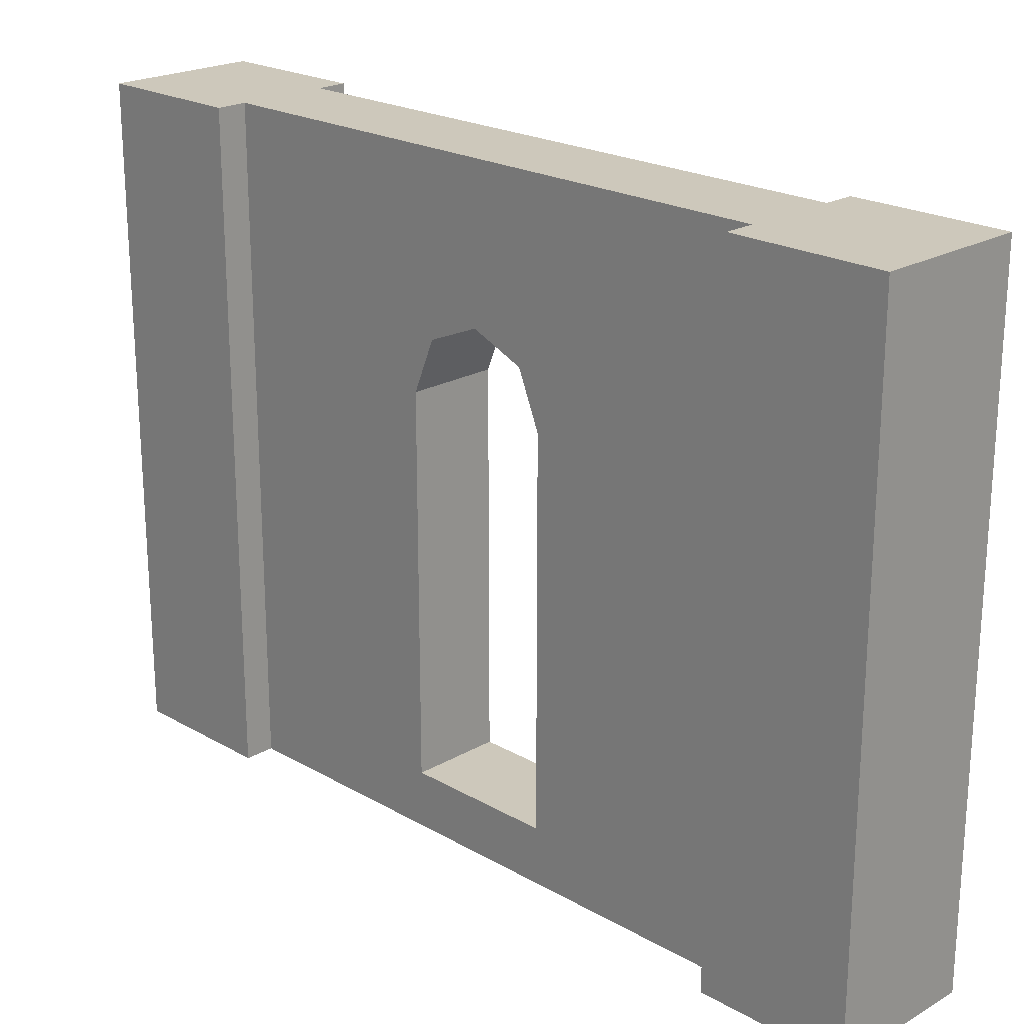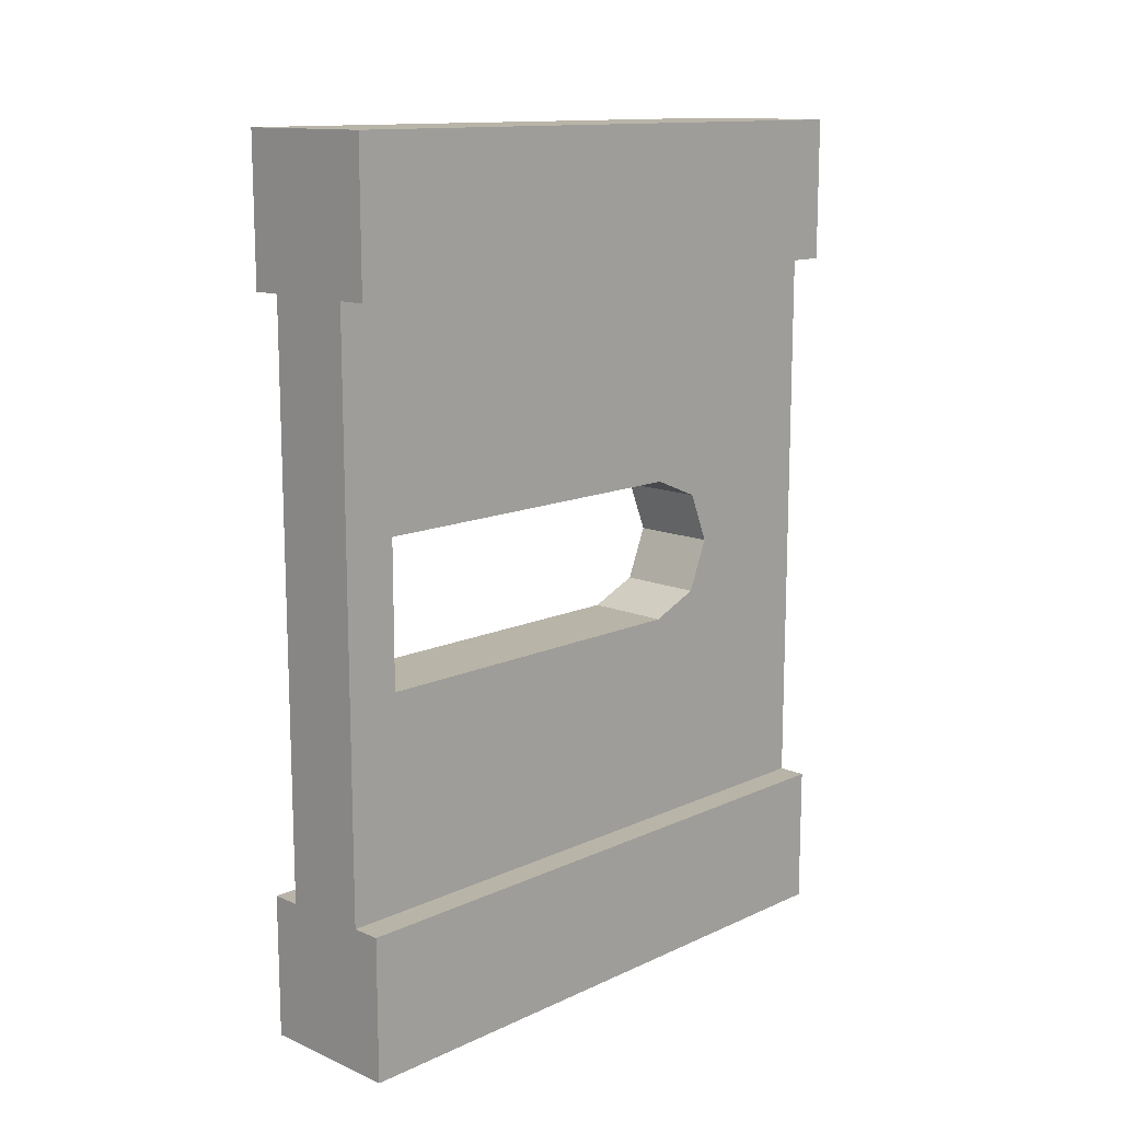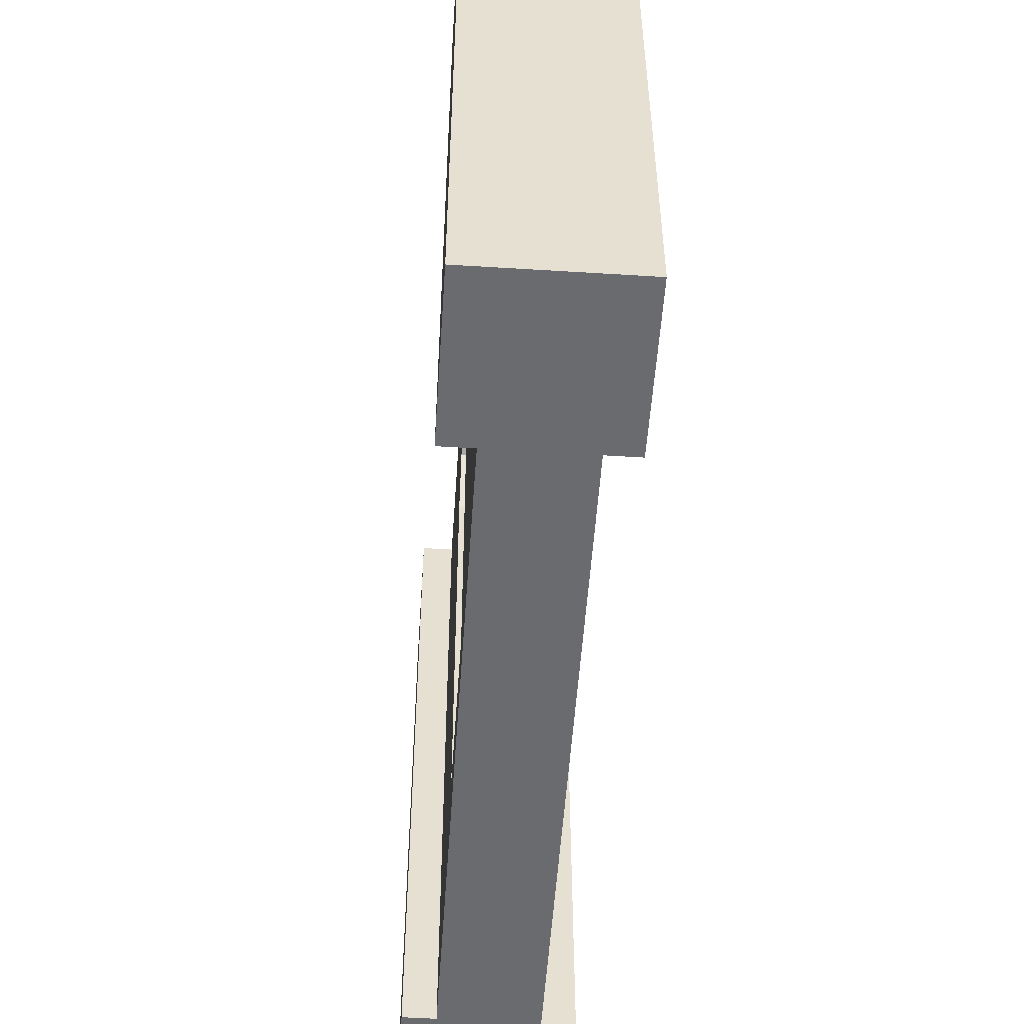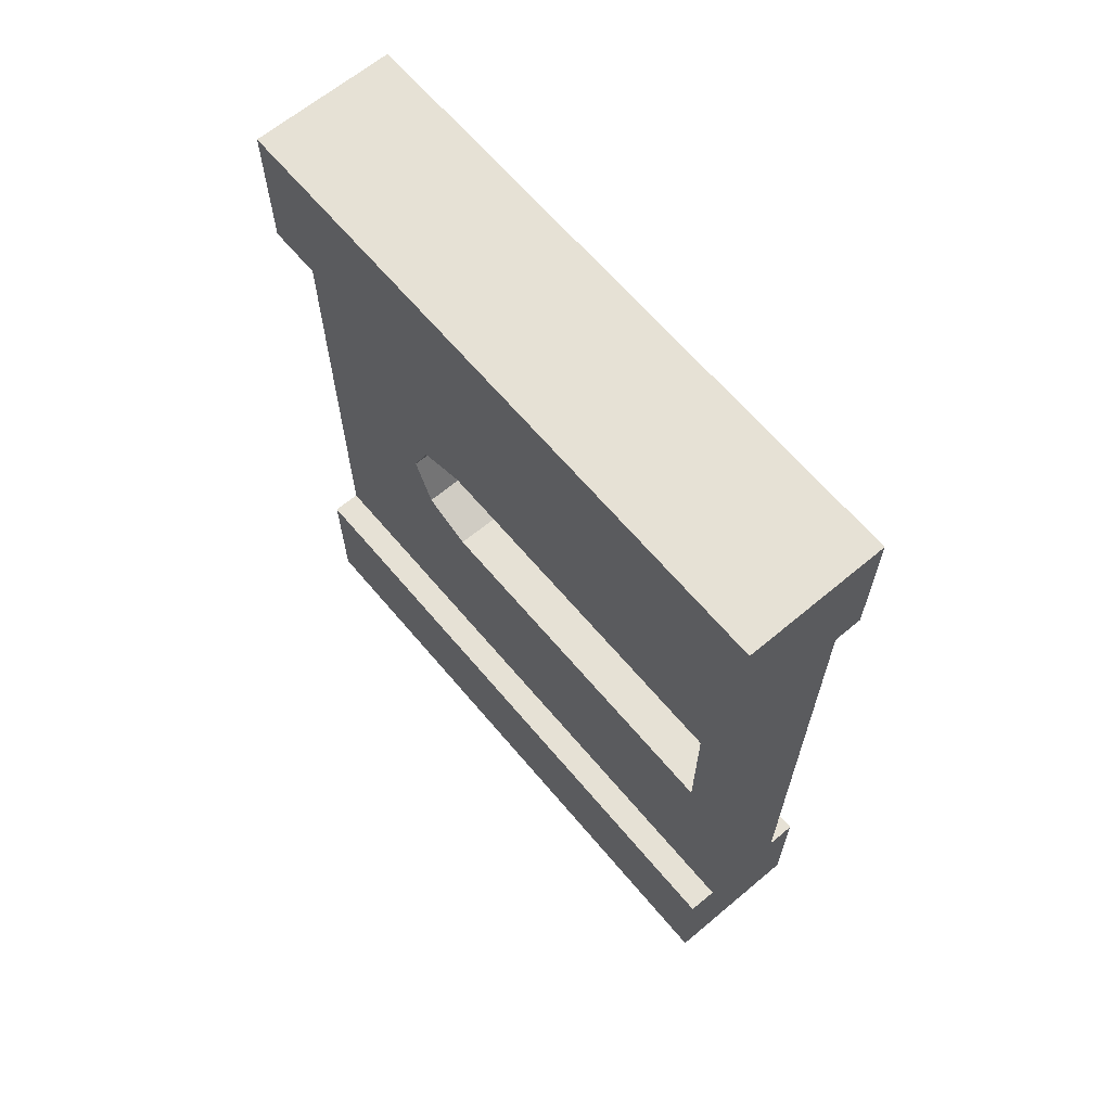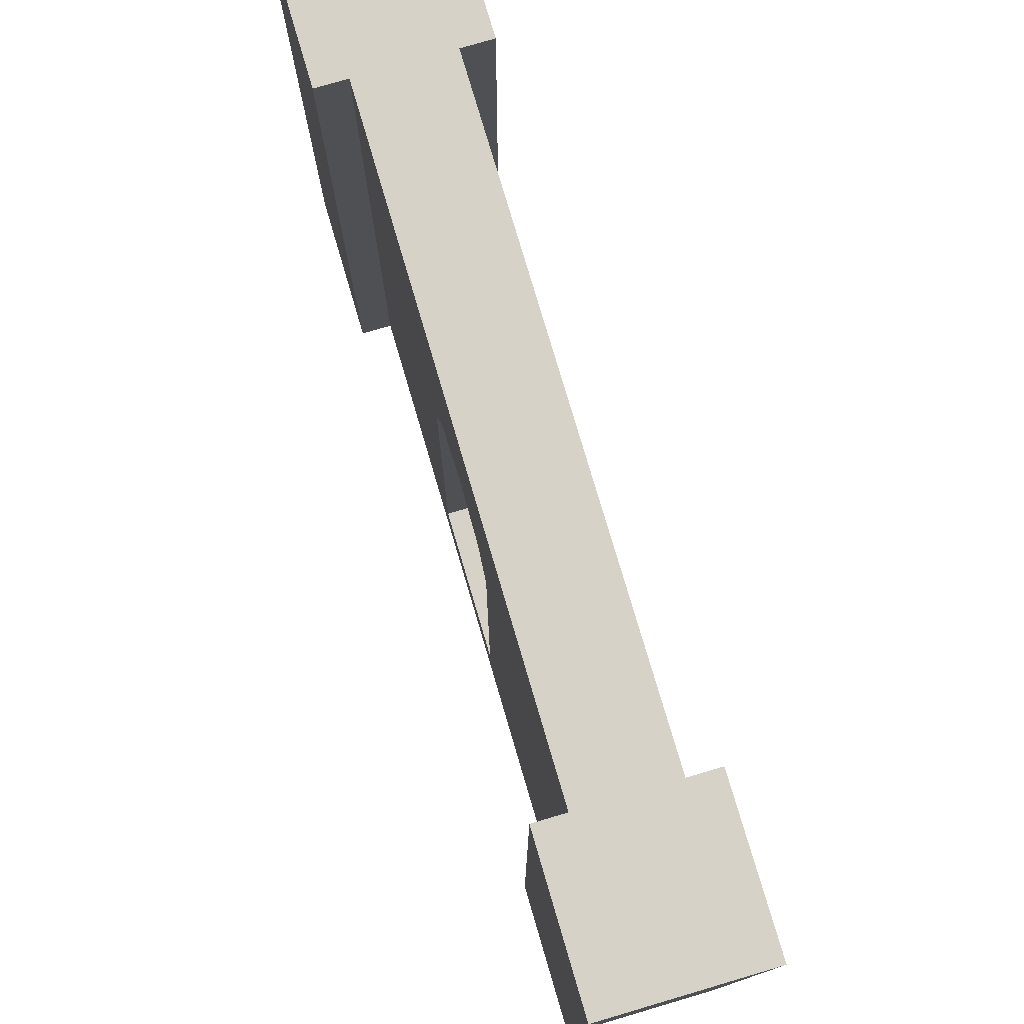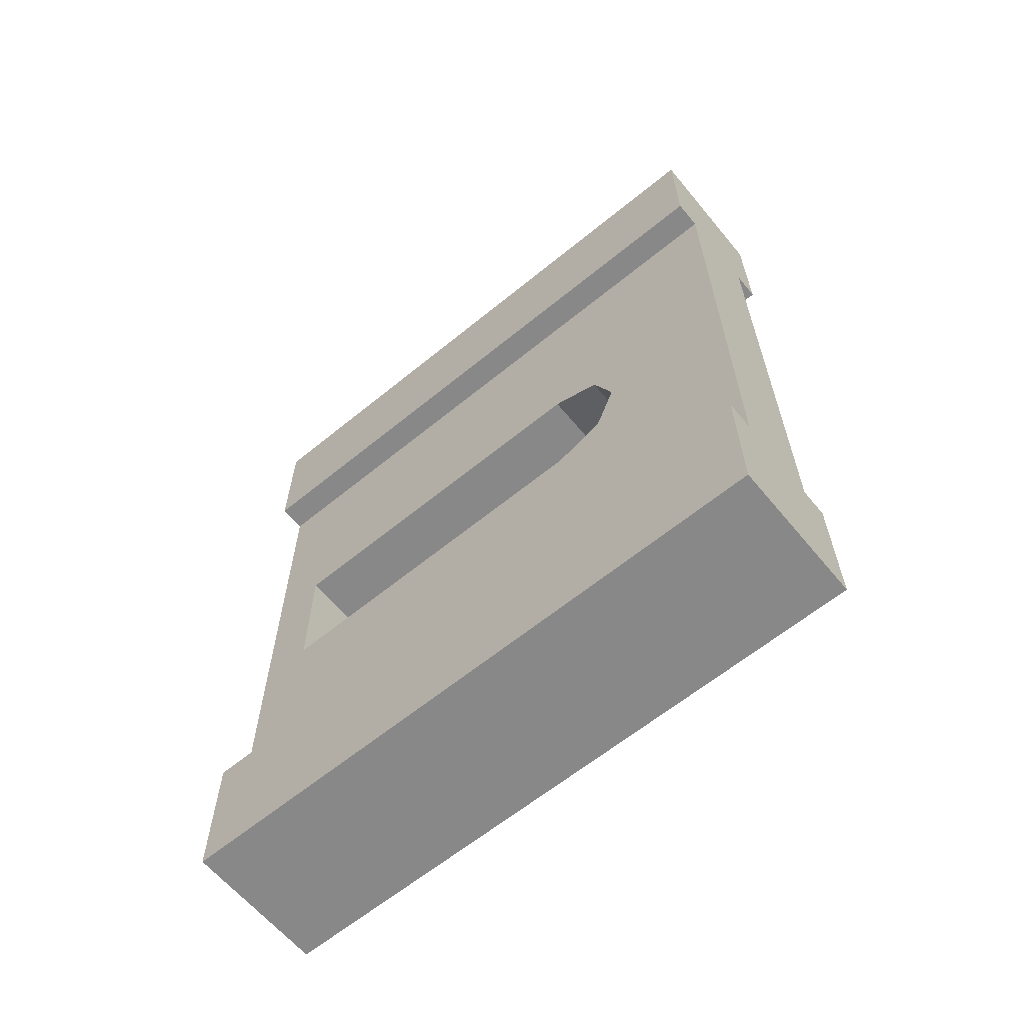
<metadata>
{"format":"obj","ext":"obj","renderer":"f3d","projection":"perspective","resolution":1024,"background":"white","views":[{"elev":21.8,"azim":135.0,"up":"+Y"},{"elev":13.1,"azim":43.9,"up":"+Z"},{"elev":-53.3,"azim":-3.8,"up":"+Y"},{"elev":64.8,"azim":-40.1,"up":"+Z"},{"elev":77.3,"azim":163.6,"up":"+Y"},{"elev":-62.8,"azim":129.6,"up":"+Z"}]}
</metadata>
<code>
o Wood_Window_Round_Long_01
v 4 17.6 1e-06
v 4 17.6 -4
v 3.2 17.6 -4
v 0.8 17.6 -4
v 0 17.6 -4
v 0 17.6 1e-06
v 4 0 0
v 4 0 -4
v 0 0 -4
v 0.8 0 -4
v 3.2 0 -4
v 0 0 0
v 0.8 13.05 -10.57
v 0.8 17.6 -20
v 3.2 17.6 -20
v 0 17.6 -24
v 0 17.6 -20
v 4 17.6 -20
v 4 17.6 -24
v 0 1e-06 -24
v 0 1e-06 -20
v 4 1e-06 -20
v 3.2 1e-06 -20
v 0.8 1e-06 -20
v 4 1e-06 -24
v 3.2 11.62 -14.02
v 3.2 13.05 -13.43
v 3.2 13.64 -12
v 3.2 13.05 -10.57
v 3.2 11.62 -9.981
v 3.2 1.501 -9.981
v 0.8 1.501 -9.981
v 0.8 11.62 -9.981
v 3.2 1.501 -14.02
v 0.8 1.501 -14.02
v 0.8 11.62 -14.02
v 0.8 13.05 -13.43
v 0.8 13.64 -12
f 4 5 6
f 8 1 7
f 11 7 12
f 5 10 9
f 5 12 6
f 7 6 12
f 15 18 19
f 21 16 20
f 24 20 25
f 18 23 22
f 18 25 19
f 20 19 25
f 21 14 17
f 8 3 2
f 6 1 3
f 1 2 3
f 3 4 6
f 8 2 1
f 12 9 10
f 11 8 7
f 12 10 11
f 5 4 10
f 5 9 12
f 7 1 6
f 19 16 14
f 16 17 14
f 14 15 19
f 21 17 16
f 25 22 23
f 24 21 20
f 25 23 24
f 18 15 23
f 18 22 25
f 20 16 19
f 21 24 14
f 8 11 3
f 4 13 10
f 13 4 14
f 14 3 15
f 15 26 23
f 15 27 26
f 15 28 27
f 15 29 28
f 3 29 15
f 29 3 30
f 30 3 31
f 11 31 3
f 31 11 23
f 24 11 10
f 10 32 24
f 32 10 33
f 10 13 33
f 30 13 29
f 31 33 30
f 34 32 31
f 31 23 34
f 34 23 26
f 26 35 34
f 27 36 26
f 28 37 27
f 29 38 28
f 13 14 38
f 38 14 37
f 37 14 36
f 36 14 35
f 24 35 14
f 24 32 35
f 14 4 3
f 24 23 11
f 30 33 13
f 31 32 33
f 34 35 32
f 26 36 35
f 27 37 36
f 28 38 37
f 29 13 38

</code>
